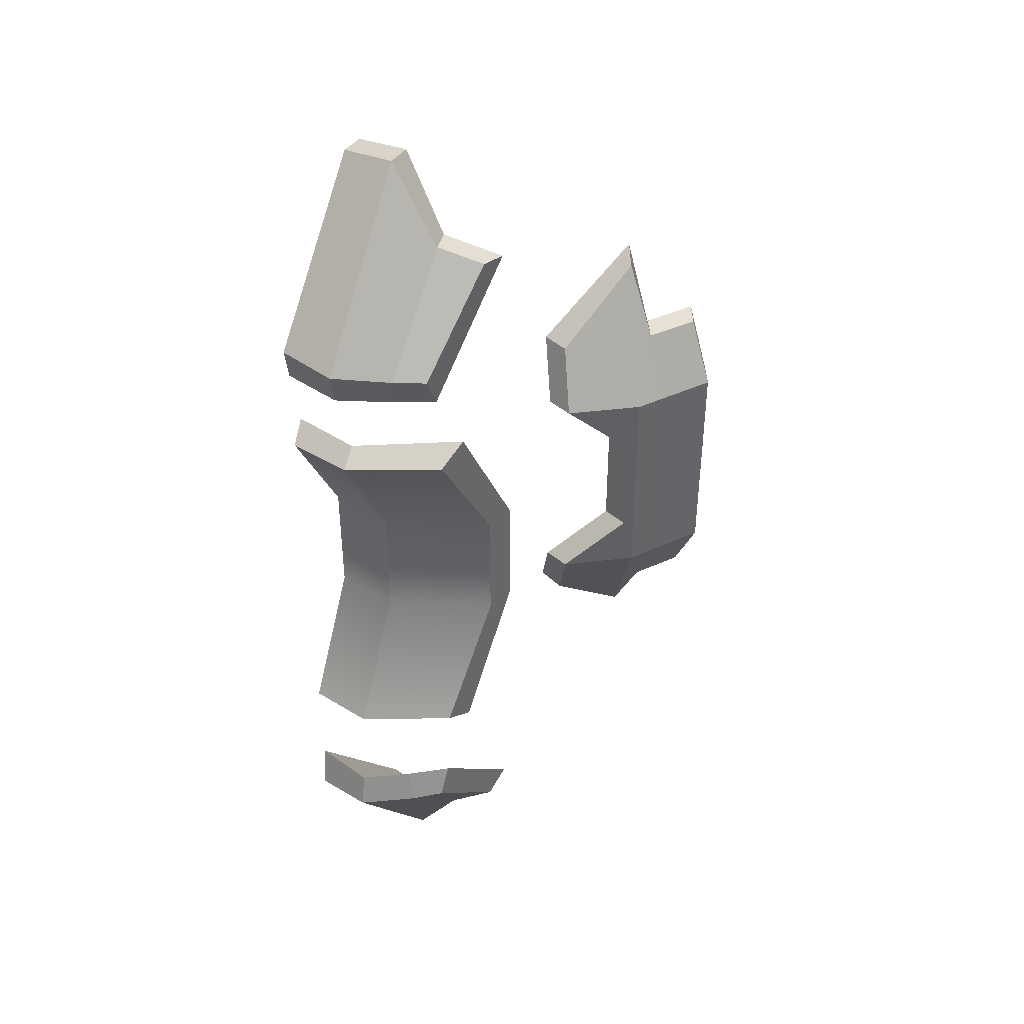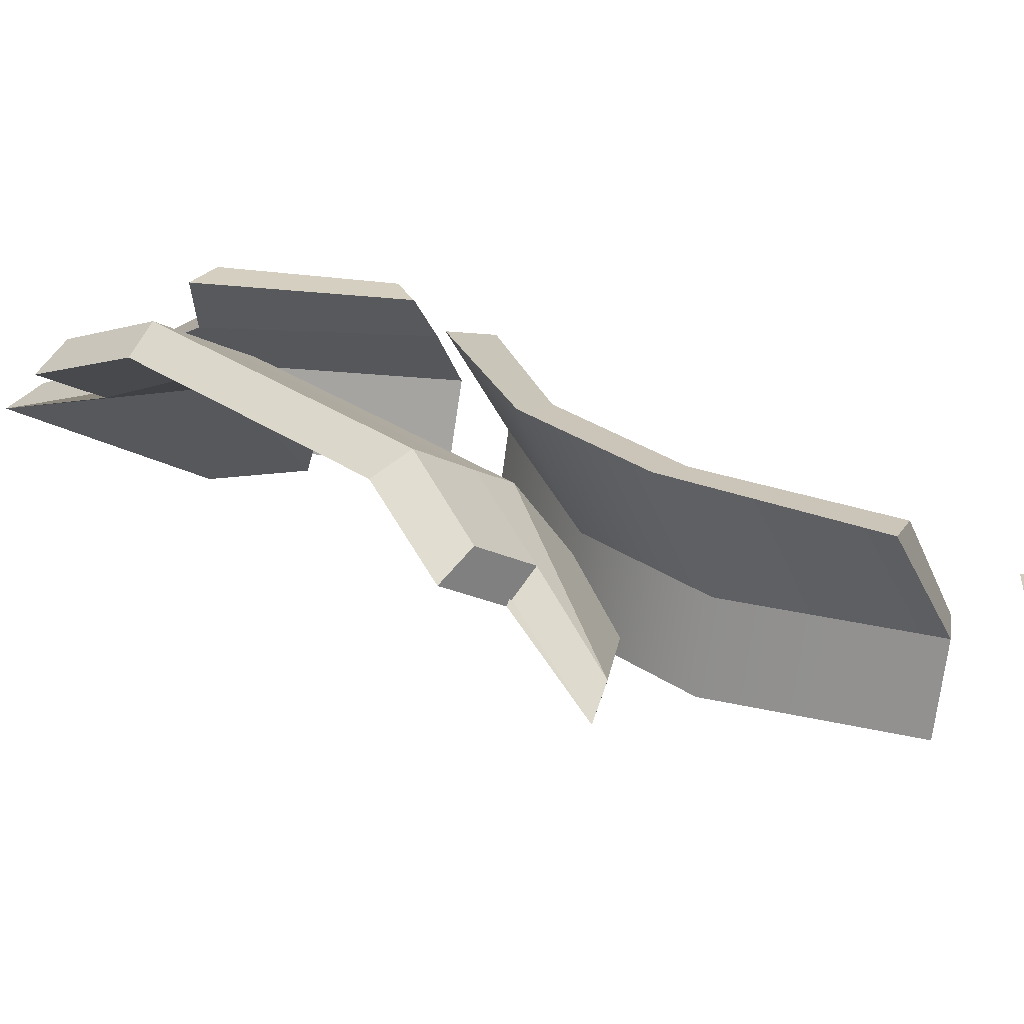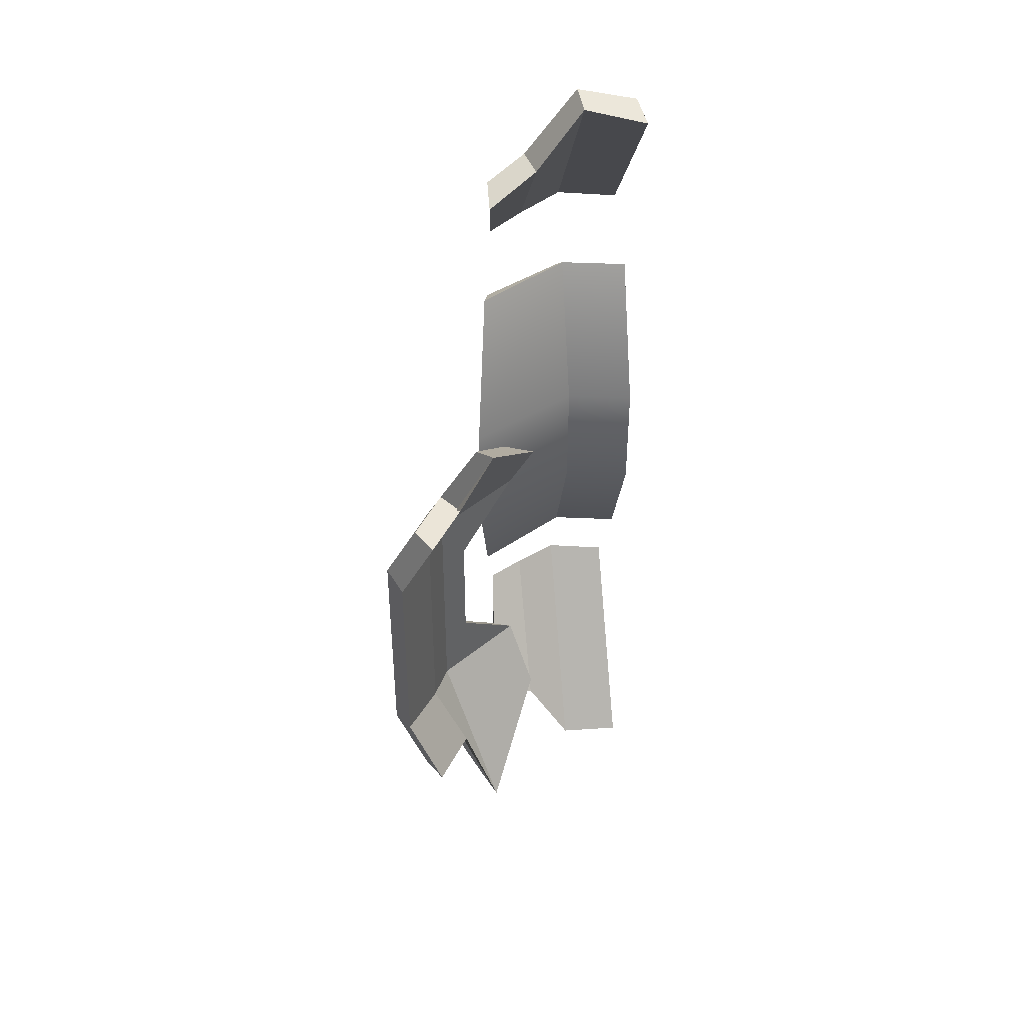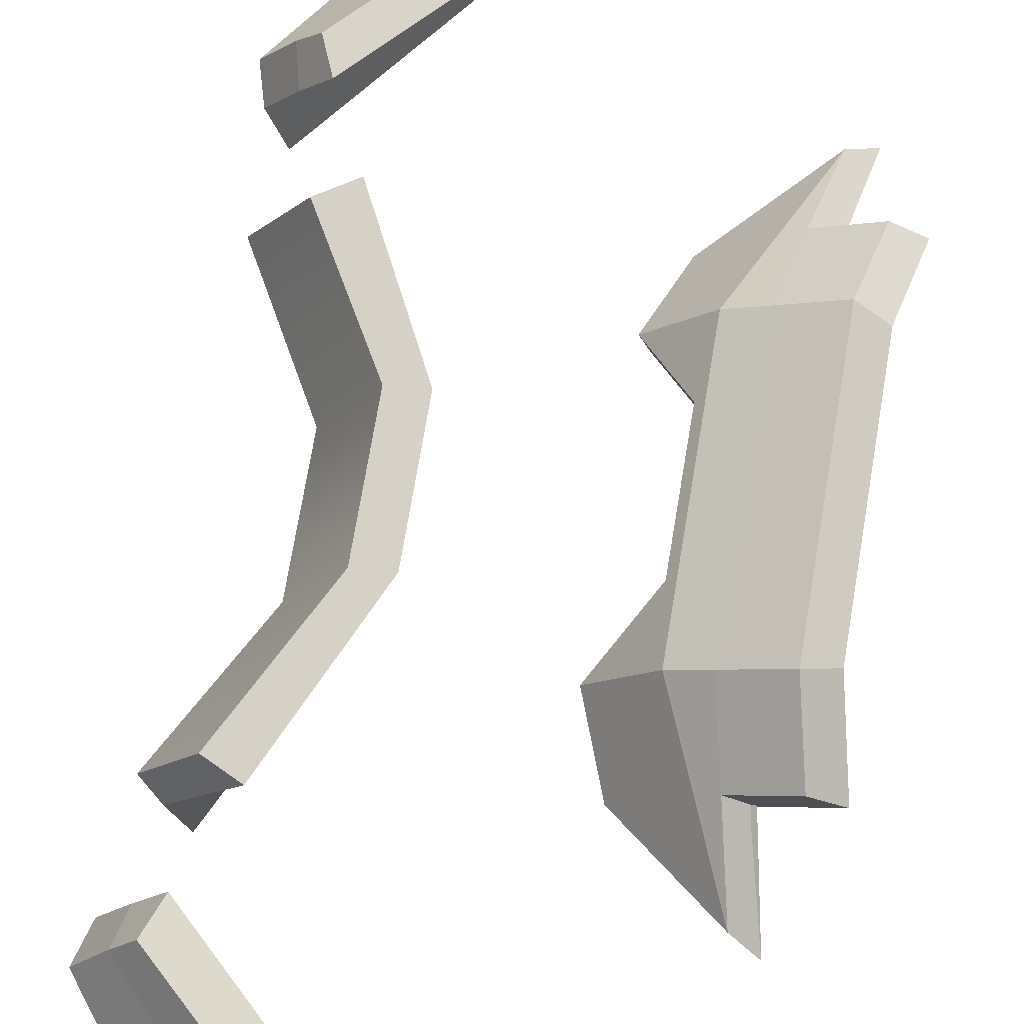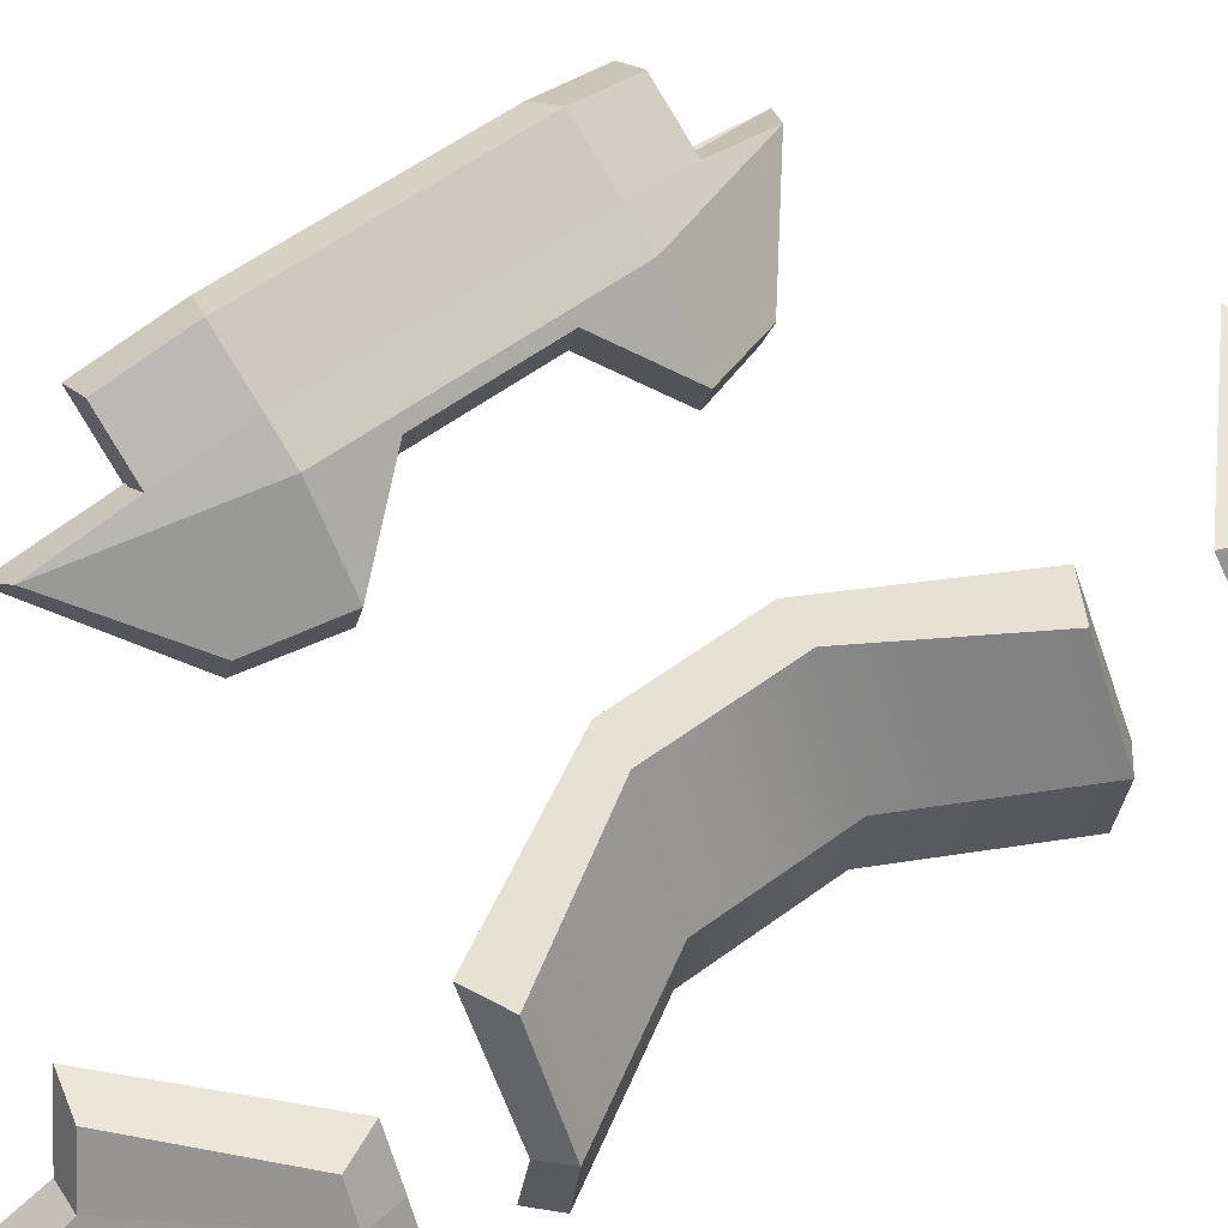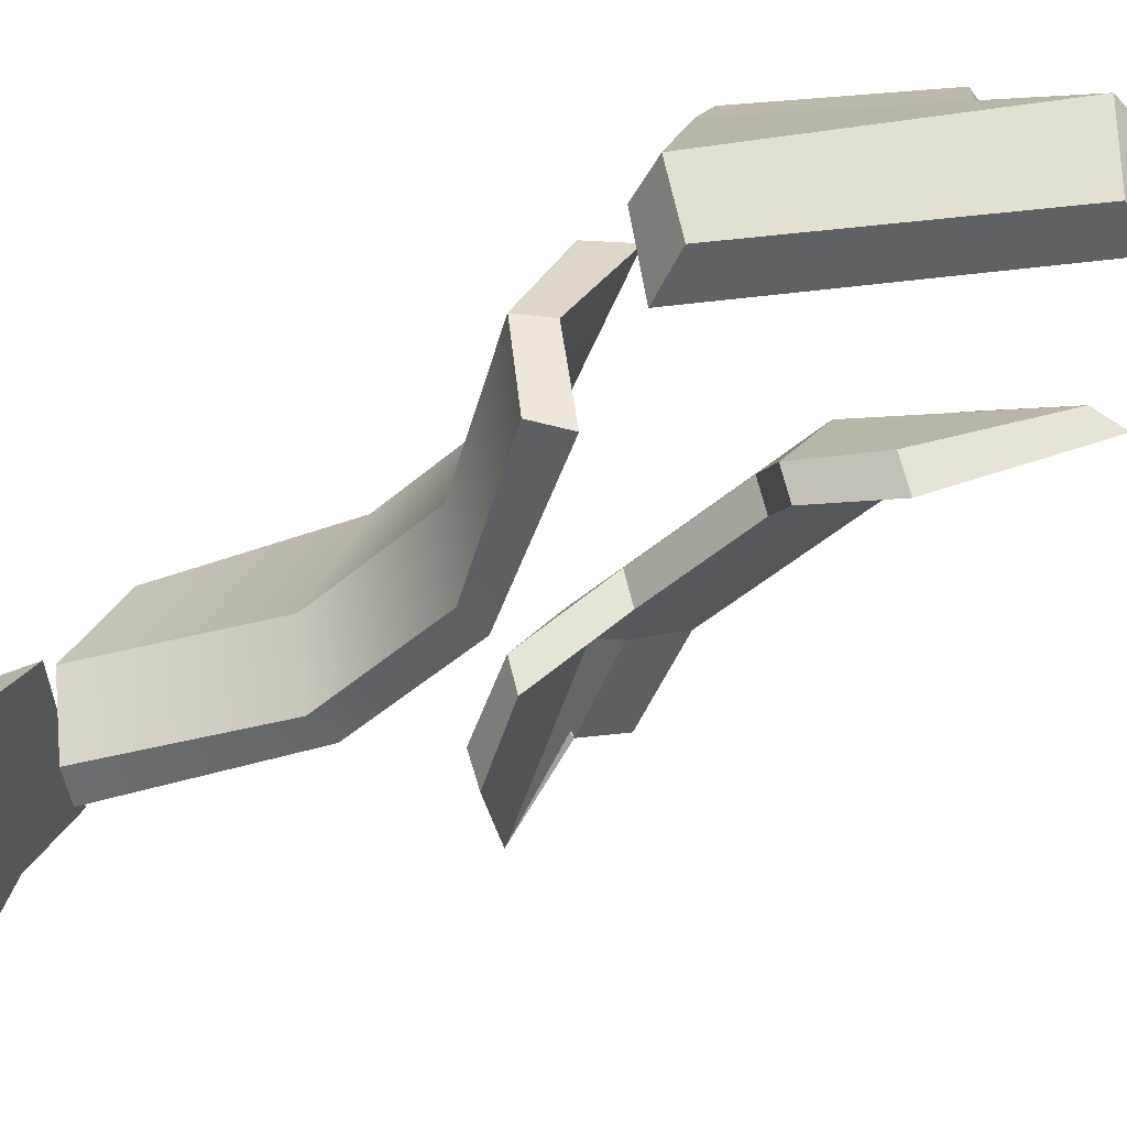
<metadata>
{"format":"obj","ext":"obj","renderer":"f3d","projection":"perspective","resolution":1024,"background":"white","views":[{"elev":41.4,"azim":118.1,"up":"+Z"},{"elev":28.2,"azim":-43.7,"up":"+Y"},{"elev":44.1,"azim":-97.6,"up":"+Z"},{"elev":72.2,"azim":-170.5,"up":"+Y"},{"elev":54.8,"azim":51.8,"up":"+Y"},{"elev":-41.6,"azim":137.2,"up":"+Y"}]}
</metadata>
<code>
g default
v -9.995 21.74 -71.47
v -9.255 21.93 -72
v -9.578 23.99 -71.47
v -8.933 24.08 -72
v -11.49 27.1 -71.47
v -10.46 26.86 -72
v -11.49 27.1 -84.53
v -10.46 26.86 -83.99
v -9.578 23.99 -84.53
v -8.933 24.08 -83.99
v -9.995 21.74 -84.53
v -9.255 21.93 -83.99
v -13.75 27.62 -76.01
v -12.72 27.38 -76.01
v -12.25 21.74 -76.01
v -11.51 21.93 -76.01
v -11.19 24.08 -76.01
v -11.83 23.99 -76.01
v -12.25 21.74 -79.91
v -11.51 21.93 -79.91
v -11.19 24.08 -79.91
v -11.83 23.99 -79.91
v -13.75 27.62 -79.91
v -12.72 27.38 -79.91
v -14.07 22.06 -62.89
v -12.94 22.23 -62.65
v -13.63 24.06 -62.49
v -12.61 24.13 -62.34
v -14.09 27.19 -65.71
v -13 27.13 -65.39
v -10.43 26.76 -69.23
v -9.999 26.7 -68.21
v -8.724 24.06 -68.97
v -8.416 24.13 -67.88
v -9.156 22.06 -68.99
v -8.749 22.23 -67.75
v -13.27 25.54 -64.94
v -12.36 25.82 -64.81
v -9.602 25.54 -69.11
v -9.368 25.82 -68.08
v -18.84 26.37 -72.22
v -18.49 27.31 -72.19
v -21.36 29.1 -72.22
v -20.64 29.67 -72.19
v -23.01 30.17 -72.22
v -22.16 30.64 -72.19
v -23.01 30.17 -83.78
v -22.16 30.64 -83.8
v -21.36 29.1 -83.78
v -20.64 29.67 -83.8
v -18.84 26.37 -83.78
v -18.49 27.31 -83.8
v -22.49 31.18 -76.35
v -21.67 31.59 -76.19
v -19.27 28.82 -76.18
v -18.98 29.72 -76.18
v -20.16 30.61 -76.19
v -20.84 30.12 -76.22
v -19.27 28.82 -79.84
v -18.98 29.72 -79.84
v -20.16 30.61 -79.87
v -20.84 30.12 -79.84
v -22.49 31.18 -79.71
v -21.67 31.59 -79.87
v -21.9 28.08 -69.52
v -21.18 28.53 -69.86
v -21.9 28.08 -86.47
v -21.18 28.53 -86.13
v -19.19 30 -76.19
v -19.85 29.6 -76.2
v -19.85 29.6 -79.86
v -19.19 30 -79.87
v -22.49 31.18 -74.56
v -21.67 31.59 -74.3
v -17.95 27.03 -74.3
v -17.66 27.93 -74.3
v -20.16 30.61 -74.3
v -20.84 30.12 -74.3
v -19.19 30 -74.3
v -19.85 29.6 -74.3
v -17.95 27.03 -81.68
v -17.66 27.93 -81.68
v -20.16 30.61 -81.68
v -20.84 30.12 -81.68
v -22.49 31.18 -81.42
v -21.67 31.59 -81.68
v -19.85 29.6 -81.68
v -19.19 30 -81.68
v -9.126 22.06 -87.02
v -8.719 22.23 -88.26
v -8.694 24.06 -87.04
v -8.386 24.13 -88.13
v -10.4 26.76 -86.78
v -9.969 26.7 -87.8
v -14.06 27.19 -90.3
v -12.97 27.13 -90.62
v -13.6 24.06 -93.52
v -12.58 24.13 -93.67
v -14.04 22.06 -93.12
v -12.91 22.23 -93.36
v -9.572 25.54 -86.9
v -9.338 25.82 -87.93
v -13.24 25.54 -91.07
v -12.33 25.82 -91.2
g polySurface7
f 1 2 4 3
f 3 4 6 5
f 5 6 14 13
f 7 8 10 9
f 9 10 12 11
f 11 12 20 19
f 2 16 17 4
f 4 17 14 6
f 11 19 22 9
f 9 22 23 7
f 13 14 24 23
f 15 16 2 1
f 17 16 20 21
f 14 17 21 24
f 18 15 1 3
f 13 18 3 5
f 19 20 16 15
f 22 19 15 18
f 23 22 18 13
f 23 24 8 7
f 21 20 12 10
f 24 21 10 8
f 25 26 28 27
f 27 28 38 37
f 29 30 32 31
f 31 32 40 39
f 33 34 36 35
f 35 36 26 25
f 26 36 34 28
f 28 34 40 38
f 35 25 27 33
f 33 27 37 39
f 37 38 30 29
f 39 40 34 33
f 38 40 32 30
f 39 37 29 31
f 41 42 66 65
f 43 44 46 45
f 45 46 74 73
f 47 48 50 49
f 49 50 68 67
f 51 52 82 81
f 42 76 79 66
f 44 77 74 46
f 51 81 87 67
f 49 84 85 47
f 53 54 64 63
f 55 56 76 75
f 57 69 72 61
f 54 57 61 64
f 58 70 80 78
f 53 58 78 73
f 59 60 56 55
f 62 71 70 58
f 63 62 58 53
f 63 64 86 85
f 61 72 88 83
f 64 61 83 86
f 65 66 44 43
f 67 68 52 51
f 66 79 77 44
f 67 87 84 49
f 72 69 56 60
f 65 80 75 41
f 70 71 59 55
f 68 88 82 52
f 73 74 54 53
f 79 76 56 69
f 74 77 57 54
f 75 76 42 41
f 78 80 65 43
f 73 78 43 45
f 77 79 69 57
f 75 80 70 55
f 81 82 60 59
f 87 81 59 71
f 85 84 62 63
f 85 86 48 47
f 83 88 68 50
f 86 83 50 48
f 84 87 71 62
f 82 88 72 60
f 89 90 92 91
f 91 92 102 101
f 93 94 96 95
f 95 96 104 103
f 97 98 100 99
f 99 100 90 89
f 90 100 98 92
f 92 98 104 102
f 99 89 91 97
f 97 91 101 103
f 101 102 94 93
f 103 104 98 97
f 102 104 96 94
f 103 101 93 95

</code>
